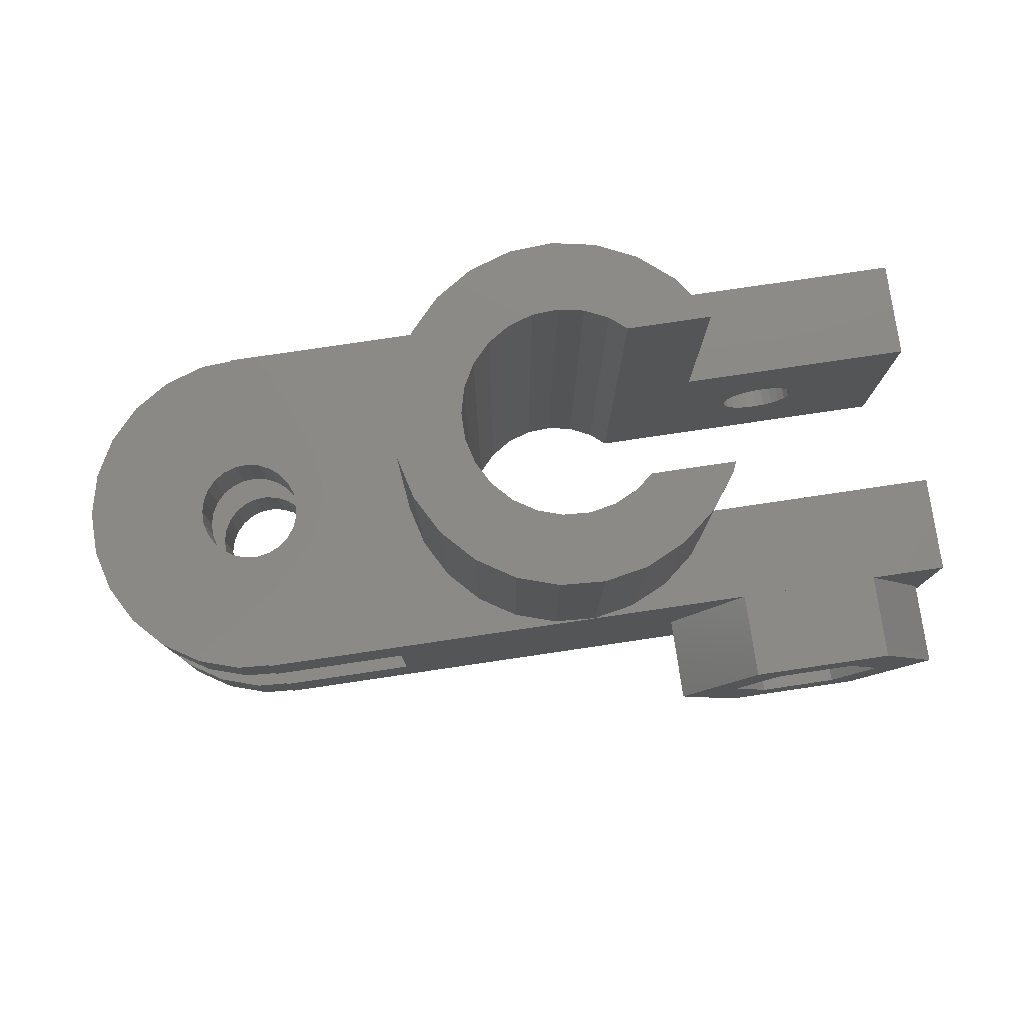
<metadata>
{"format":"stl","ext":"stl","renderer":"f3d","projection":"perspective","resolution":1024,"background":"white","views":[{"elev":78.7,"azim":171.6,"up":"+Z"}]}
</metadata>
<code>
# stl→obj: 403 verts, 832 faces
v 6.945 -0.8773 20
v 6.945 0.8773 10
v 6.945 0.8773 20
v 6.945 -0.8773 10
v 1.312 6.876 10
v -0.4395 6.986 20
v 1.312 6.876 20
v -0.4395 6.986 10
v -0.4395 -6.986 10
v 1.312 -6.876 20
v -0.4395 -6.986 20
v 1.312 -6.876 10
v 4.462 -5.394 20
v 5.663 -4.114 10
v 5.663 -4.114 20
v 4.462 -5.394 10
v 4.167 0.5264 20
v 6.508 2.577 20
v 3.905 1.546 20
v 5.663 4.114 20
v 4.167 -0.5264 20
v 3.398 2.469 20
v 4.462 5.394 20
v 6.508 -2.577 20
v 3.905 -1.546 20
v 2.677 3.236 20
v 2.98 6.334 20
v 1.788 3.8 20
v 0.787 4.126 20
v -0.2637 4.192 20
v -1.298 3.994 20
v -2.163 6.657 20
v -2.25 3.546 20
v -3.751 5.91 20
v -2.911 3 20
v -5.103 4.792 20
v -6.134 3.372 20
v -6.282 3 20
v 3.398 -2.469 20
v 2.677 -3.236 20
v 2.98 -6.334 20
v 1.788 -3.8 20
v 0.787 -4.126 20
v -0.2637 -4.192 20
v -1.298 -3.994 20
v -2.163 -6.657 20
v -2.25 -3.546 20
v -3.751 -5.91 20
v -2.911 -3 20
v -5.103 -4.792 20
v -6.134 -3.372 20
v -6.282 -3 20
v -3.751 5.91 10
v -5.103 4.792 10
v 4.462 5.394 10
v 5.663 4.114 10
v 6.508 2.577 10
v 2.98 6.334 10
v -5.103 -4.792 10
v -6.134 -3.372 10
v -6.282 -3 10
v 2.98 -6.334 10
v 6.508 -2.577 10
v -6.134 3.372 10
v -6.282 3 10
v -2.163 6.657 10
v 3.398 -2.469 -3.023e-16
v 14 -6.959 -8.522e-16
v 14 -7 -8.573e-16
v 13.35 -1.997 -2.446e-16
v 13.87 -2.096 -2.567e-16
v 12.87 -1.773 -2.171e-16
v 12.47 -1.438 -1.76e-16
v 3.905 -1.546 -1.893e-16
v 11.97 -0.5222 -6.396e-17
v 4.167 -0.5264 -6.447e-17
v 11.9 -1.457e-15 0
v 12.16 -1.012 -1.239e-16
v 2.677 -3.236 -3.963e-16
v 1.788 -3.8 -4.654e-16
v 0.787 -4.126 -5.052e-16
v -0.2637 -4.192 -5.133e-16
v -16 -7 -8.573e-16
v -1.298 -3.994 -4.892e-16
v -2.25 -3.546 -4.343e-16
v -2.911 -3 -3.674e-16
v -16 -3 -3.674e-16
v 16.08 -0.2632 -3.223e-17
v 20.94 -0.8773 -1.074e-16
v 20.51 -2.577 -3.156e-16
v 20.94 0.8773 1.074e-16
v 15.95 -0.7731 -9.467e-17
v 19.66 -4.114 -5.039e-16
v 16.08 0.2632 3.223e-17
v 15.7 -1.234 -1.512e-16
v 18.46 -5.394 -6.605e-16
v 20.51 2.577 3.156e-16
v 15.34 -1.618 -1.982e-16
v 16.98 -6.334 -7.757e-16
v 15.95 0.7731 9.467e-17
v 19.66 4.114 5.039e-16
v 14.89 -1.9 -2.327e-16
v 15.31 -6.876 -8.421e-16
v 14.39 -2.063 -2.526e-16
v 15.7 1.234 1.512e-16
v 18.46 5.394 6.605e-16
v 15.34 1.618 1.982e-16
v 16.98 6.334 7.757e-16
v 14.89 1.9 2.327e-16
v 15.31 6.876 8.421e-16
v 14.39 2.063 2.526e-16
v 14 6.959 8.522e-16
v 13.87 2.096 2.567e-16
v 13.35 1.997 2.446e-16
v 12.87 1.773 2.171e-16
v 12.47 1.438 1.76e-16
v 3.398 2.469 3.023e-16
v 3.905 1.546 1.893e-16
v 12.16 1.012 1.239e-16
v 11.97 0.5222 6.396e-17
v 4.167 0.5264 6.447e-17
v 14 7 8.573e-16
v 2.677 3.236 3.963e-16
v 1.788 3.8 4.654e-16
v 0.787 4.126 5.052e-16
v -0.2637 4.192 5.133e-16
v -16 7 8.573e-16
v -1.298 3.994 4.892e-16
v -2.911 3 3.674e-16
v -16 3 3.674e-16
v -2.25 3.546 4.343e-16
v -2.163 -6.657 10
v -3.751 -5.91 10
v 14 -7 2.9
v 14 -6.959 2.9
v 14 6.959 10
v 14 7 7.1
v 14 7 10
v 14 6.959 7.1
v 14 -7 10
v 14 -6.959 7.1
v 14 -6.959 10
v 14 -7 7.1
v 14 6.959 2.9
v 14 7 2.9
v -16 -3 10
v -16 -7 10
v -16 7 10
v -16 3 10
v 13.35 1.997 10
v 13.87 2.096 10
v 12.87 1.773 10
v 12.47 1.438 10
v 12.16 1.012 10
v 11.97 0.5222 10
v 11.9 -2.682e-15 10
v 16.08 0.2632 10
v 20.94 0.8773 10
v 20.51 2.577 10
v 20.94 -0.8773 10
v 15.95 0.7731 10
v 19.66 4.114 10
v 16.08 -0.2632 10
v 15.7 1.234 10
v 18.46 5.394 10
v 20.51 -2.577 10
v 15.34 1.618 10
v 16.98 6.334 10
v 15.95 -0.7731 10
v 19.66 -4.114 10
v 14.89 1.9 10
v 15.31 6.876 10
v 14.39 2.063 10
v 15.7 -1.234 10
v 18.46 -5.394 10
v 15.34 -1.618 10
v 16.98 -6.334 10
v 14.89 -1.9 10
v 15.31 -6.876 10
v 14.39 -2.063 10
v 13.87 -2.096 10
v 13.35 -1.997 10
v 12.87 -1.773 10
v 12.47 -1.438 10
v 12.16 -1.012 10
v 11.97 -0.5222 10
v 8.298 -7 7.1
v -9.7 -7 6.572
v -10.1 -7 6.597
v -10.49 -7 6.522
v -10.86 -7 6.351
v -11.17 -7 6.095
v -11.4 -7 5.771
v -11.55 -7 5.398
v -11.6 -7 5
v -11.55 -7 4.602
v -11.4 -7 4.229
v -11.17 -7 3.905
v -10.86 -7 3.649
v -10.49 -7 3.478
v -10.1 -7 3.403
v -9.319 -7 3.552
v 8.298 -7 2.9
v -9.319 -7 6.448
v -8.98 -7 6.233
v -8.706 -7 5.94
v -8.512 -7 5.589
v -8.413 -7 5.201
v -8.413 -7 4.799
v -8.512 -7 4.411
v -8.706 -7 4.06
v -8.98 -7 3.767
v -9.7 -7 3.428
v 8.298 7 2.9
v -7.115 7 0.003034
v -12.88 7 0.003034
v -7.115 7 9.997
v 8.298 7 7.1
v -4.23 7 5
v -12.88 7 9.997
v -15.77 7 5
v 15.31 -6.876 7.1
v 16.98 -6.334 7.1
v 15.31 -6.876 2.9
v 16.98 -6.334 2.9
v 15.31 6.876 7.1
v 15.31 6.876 2.9
v 16.98 6.334 7.1
v 16.98 6.334 2.9
v 20.94 -0.8773 7.1
v 20.51 -2.577 7.1
v 20.51 -2.577 2.9
v 20.94 -0.8773 2.9
v 18.46 -5.394 7.1
v 18.46 -5.394 2.9
v 20.94 0.8773 7.1
v 20.51 2.577 7.1
v 19.66 4.114 7.1
v 18.46 5.394 2.9
v 18.46 5.394 7.1
v 19 4.821 7.1
v 19 4.821 2.9
v 19.66 -4.114 2.9
v 19.66 -4.114 7.1
v -15.77 10.5 5
v -12.88 10.5 0.003034
v -7.115 10.5 9.997
v -8.375 10.5 7.815
v -12.88 10.5 9.997
v -4.23 10.5 5
v -6.75 10.5 5
v -8.375 10.5 2.185
v -7.115 10.5 0.003034
v -11.62 10.5 2.185
v -11.62 10.5 7.815
v -13.25 10.5 5
v -10.1 -3 6.597
v -9.7 -3 6.572
v -9.319 -3 6.448
v -8.98 -3 6.233
v -8.706 -3 5.94
v -8.512 -3 5.589
v -8.413 -3 5.201
v -8.413 -3 4.799
v -9.7 -3 3.428
v -10.1 -3 3.403
v -9.319 -3 3.552
v -8.98 -3 3.767
v -8.706 -3 4.06
v -8.512 -3 4.411
v -10.49 -3 6.522
v -10.86 -3 6.351
v -11.17 -3 6.095
v -11.4 -3 5.771
v -11.55 -3 5.398
v -11.6 -3 5
v -11.55 -3 4.602
v -11.4 -3 4.229
v -11.17 -3 3.905
v -10.86 -3 3.649
v -10.49 -3 3.478
v -10.1 3 6.597
v -10.49 3 6.522
v -10.86 3 6.351
v -11.17 3 6.095
v -11.4 3 5.771
v -11.55 3 5.398
v -11.6 3 5
v -11.55 3 4.602
v -11.4 3 4.229
v -10.49 3 3.478
v -10.1 3 3.403
v -10.86 3 3.649
v -11.17 3 3.905
v -9.7 3 6.572
v -9.319 3 6.448
v -8.98 3 6.233
v -8.706 3 5.94
v -8.512 3 5.589
v -8.413 3 5.201
v -8.413 3 4.799
v -8.512 3 4.411
v -9.7 3 3.428
v -8.706 3 4.06
v -8.98 3 3.767
v -9.319 3 3.552
v -11.55 7.5 4.602
v -11.6 7.5 5
v -11.4 7.5 4.229
v -8.413 7.5 5.201
v -8.413 7.5 4.799
v -10.1 7.5 3.403
v -9.7 7.5 3.428
v -10.49 7.5 6.522
v -10.86 7.5 6.351
v -11.17 7.5 3.905
v -10.86 7.5 3.649
v -9.319 7.5 3.552
v -11.17 7.5 6.095
v -10.49 7.5 3.478
v -8.512 7.5 4.411
v -8.706 7.5 4.06
v -10.1 7.5 6.597
v -8.98 7.5 3.767
v -8.98 7.5 6.233
v -8.706 7.5 5.94
v -8.512 7.5 5.589
v -11.55 7.5 5.398
v -11.4 7.5 5.771
v -9.7 7.5 6.572
v -9.319 7.5 6.448
v -13.25 7.5 5
v -11.62 7.5 2.185
v -8.375 7.5 2.185
v -8.375 7.5 7.815
v -11.62 7.5 7.815
v -6.75 7.5 5
v 16.08 -0.2632 7.1
v 16.08 0.2632 7.1
v 16.08 0.2632 2.9
v 16.08 -0.2632 2.9
v 12.87 1.773 7.1
v 13.35 1.997 7.1
v 12.87 1.773 2.9
v 13.35 1.997 2.9
v 11.9 -2.327e-15 7.1
v 11.97 -0.5222 7.1
v 11.97 -0.5222 2.9
v 11.9 -1.812e-15 2.9
v 14.89 -1.9 7.1
v 14.39 -2.063 7.1
v 14.39 -2.063 2.9
v 14.89 -1.9 2.9
v 12.16 1.012 7.1
v 11.97 0.5222 7.1
v 11.97 0.5222 2.9
v 12.16 1.012 2.9
v 13.87 2.096 7.1
v 14.39 2.063 7.1
v 14.39 2.063 2.9
v 13.87 2.096 2.9
v 14.89 1.9 7.1
v 14.89 1.9 2.9
v 15.95 0.7731 7.1
v 15.95 0.7731 2.9
v 12.16 -1.012 7.1
v 12.47 -1.438 7.1
v 12.47 -1.438 2.9
v 12.16 -1.012 2.9
v 15.34 -1.618 7.1
v 15.34 -1.618 2.9
v 15.7 -1.234 7.1
v 15.7 -1.234 2.9
v 12.47 1.438 7.1
v 12.47 1.438 2.9
v 15.7 1.234 7.1
v 15.7 1.234 2.9
v 15.34 1.618 7.1
v 15.34 1.618 2.9
v 13.87 -2.096 7.1
v 13.35 -1.997 7.1
v 13.87 -2.096 2.9
v 13.35 -1.997 2.9
v 12.87 -1.773 7.1
v 12.87 -1.773 2.9
v 15.95 -0.7731 7.1
v 15.95 -0.7731 2.9
v 5.186 -2.263 7.1
v 4.9 -9.552e-16 2.9
v 4.9 -1.47e-15 7.1
v 5.186 -2.263 2.9
v 7.366 6.229 2.9
v 7.366 6.229 7.1
v 7.366 -6.229 7.1
v 7.366 -6.229 2.9
v 6.026 -4.384 7.1
v 6.026 4.384 7.1
v 5.186 2.263 7.1
v 6.026 4.384 2.9
v 5.186 2.263 2.9
v 19 -4.821 2.9
v 6.026 -4.384 2.9
v 19 -4.821 7.1
f 1 2 3
f 2 1 4
f 5 6 7
f 6 5 8
f 9 10 11
f 10 9 12
f 13 14 15
f 14 13 16
f 17 3 18
f 3 17 1
f 19 18 20
f 21 1 17
f 22 20 23
f 1 21 24
f 25 24 21
f 18 19 17
f 20 22 19
f 26 23 27
f 23 26 22
f 27 28 26
f 7 28 27
f 7 29 28
f 7 30 29
f 6 30 7
f 6 31 30
f 32 31 6
f 32 33 31
f 34 33 32
f 33 34 35
f 36 35 34
f 37 35 36
f 35 37 38
f 24 25 15
f 39 15 25
f 15 39 13
f 40 13 39
f 13 40 41
f 42 41 40
f 42 10 41
f 43 10 42
f 44 10 43
f 44 11 10
f 45 11 44
f 45 46 11
f 47 46 45
f 48 47 49
f 47 48 46
f 49 50 48
f 49 51 50
f 51 49 52
f 53 36 34
f 36 53 54
f 20 55 23
f 55 20 56
f 18 56 20
f 56 18 57
f 58 7 27
f 7 58 5
f 59 51 60
f 51 59 50
f 60 52 61
f 52 60 51
f 62 13 41
f 13 62 16
f 24 4 1
f 4 24 63
f 64 36 54
f 36 64 37
f 65 37 64
f 37 65 38
f 8 32 6
f 32 8 66
f 66 34 32
f 34 66 53
f 3 57 18
f 57 3 2
f 67 68 69
f 68 70 71
f 68 72 70
f 68 73 72
f 68 67 73
f 74 73 67
f 75 76 77
f 73 74 78
f 75 74 76
f 78 74 75
f 69 79 67
f 69 80 79
f 69 81 80
f 69 82 81
f 83 82 69
f 82 83 84
f 83 85 84
f 83 86 85
f 86 83 87
f 88 89 90
f 89 88 91
f 92 90 93
f 94 91 88
f 95 93 96
f 91 94 97
f 98 96 99
f 100 97 94
f 97 100 101
f 90 92 88
f 93 95 92
f 96 98 95
f 102 99 103
f 99 102 98
f 103 104 102
f 68 104 103
f 104 68 71
f 105 101 100
f 101 105 106
f 107 106 105
f 106 107 108
f 109 108 107
f 108 109 110
f 111 110 109
f 111 112 110
f 113 112 111
f 114 112 113
f 115 112 114
f 116 112 115
f 117 112 116
f 118 116 119
f 118 119 120
f 121 77 76
f 77 121 120
f 118 120 121
f 116 118 117
f 112 117 122
f 123 122 117
f 124 122 123
f 125 122 124
f 126 122 125
f 127 126 128
f 127 129 130
f 129 127 131
f 131 127 128
f 126 127 122
f 55 27 23
f 27 55 58
f 132 11 46
f 11 132 9
f 59 48 50
f 48 59 133
f 12 41 10
f 41 12 62
f 15 63 24
f 63 15 14
f 133 46 48
f 46 133 132
f 134 68 135
f 68 134 69
f 136 137 138
f 137 136 139
f 140 141 142
f 141 140 143
f 144 122 145
f 122 144 112
f 83 146 87
f 146 83 147
f 130 148 127
f 148 130 149
f 56 136 138
f 136 150 151
f 136 152 150
f 136 57 152
f 152 57 153
f 153 57 154
f 155 2 156
f 2 154 57
f 154 2 155
f 136 56 57
f 138 55 56
f 138 58 55
f 138 5 58
f 138 8 5
f 148 8 138
f 148 66 8
f 148 53 66
f 148 54 53
f 148 64 54
f 148 65 64
f 65 148 149
f 157 158 159
f 158 157 160
f 161 159 162
f 163 160 157
f 164 162 165
f 160 163 166
f 167 165 168
f 169 166 163
f 166 169 170
f 159 161 157
f 162 164 161
f 165 167 164
f 171 168 172
f 168 171 167
f 172 173 171
f 136 173 172
f 173 136 151
f 174 170 169
f 170 174 175
f 176 175 174
f 175 176 177
f 178 177 176
f 177 178 179
f 180 179 178
f 180 142 179
f 181 142 180
f 182 142 181
f 183 142 182
f 63 142 183
f 63 183 184
f 63 184 185
f 4 185 186
f 4 156 2
f 156 4 186
f 185 4 63
f 14 142 63
f 142 14 140
f 16 140 14
f 62 140 16
f 12 140 62
f 9 140 12
f 147 61 146
f 61 147 60
f 60 147 59
f 59 147 133
f 9 147 140
f 132 147 9
f 133 147 132
f 147 187 140
f 188 147 189
f 147 190 189
f 147 191 190
f 147 192 191
f 147 193 192
f 147 194 193
f 147 195 194
f 83 195 147
f 195 83 196
f 196 83 197
f 197 83 198
f 83 199 198
f 83 200 199
f 83 201 200
f 202 83 203
f 69 203 83
f 203 69 134
f 140 187 143
f 204 147 188
f 147 204 187
f 205 187 204
f 206 187 205
f 207 187 206
f 208 187 207
f 209 187 208
f 203 209 210
f 203 210 211
f 203 211 212
f 203 212 202
f 83 202 213
f 209 203 187
f 83 213 201
f 122 214 145
f 215 122 216
f 214 122 215
f 138 217 148
f 218 138 137
f 138 218 217
f 218 219 217
f 214 219 218
f 219 214 215
f 220 148 217
f 221 148 220
f 221 127 148
f 216 127 221
f 127 216 122
f 222 177 179
f 177 222 223
f 224 99 225
f 99 224 103
f 226 136 172
f 136 226 139
f 227 112 144
f 112 227 110
f 228 172 168
f 172 228 226
f 229 110 227
f 110 229 108
f 166 230 160
f 230 166 231
f 232 89 233
f 89 232 90
f 223 175 177
f 175 223 234
f 225 96 235
f 96 225 99
f 233 236 230
f 236 233 91
f 89 233 233
f 233 89 91
f 160 236 158
f 236 160 230
f 237 101 238
f 101 237 97
f 159 238 162
f 238 159 237
f 239 108 229
f 108 239 106
f 240 168 165
f 168 240 228
f 241 238 242
f 242 106 239
f 242 101 106
f 101 242 238
f 162 240 165
f 240 162 238
f 141 179 142
f 179 141 222
f 135 103 224
f 103 135 68
f 243 90 232
f 90 243 93
f 170 231 166
f 231 170 244
f 175 244 170
f 244 175 234
f 235 93 243
f 93 235 96
f 236 97 237
f 97 236 91
f 158 237 159
f 237 158 236
f 216 245 246
f 245 216 221
f 247 248 249
f 250 248 247
f 250 251 248
f 250 252 251
f 252 253 254
f 253 252 250
f 255 249 248
f 256 249 255
f 256 245 249
f 254 245 256
f 254 246 245
f 246 254 253
f 216 253 215
f 253 216 246
f 249 217 247
f 217 249 220
f 219 253 250
f 253 219 215
f 217 250 247
f 250 217 219
f 221 249 245
f 249 221 220
f 49 61 52
f 61 257 146
f 61 258 257
f 61 259 258
f 61 260 259
f 61 261 260
f 61 262 261
f 61 263 262
f 86 263 61
f 263 86 264
f 265 86 266
f 267 86 265
f 268 86 267
f 269 86 268
f 270 86 269
f 264 86 270
f 86 61 49
f 271 146 257
f 272 146 271
f 273 146 272
f 274 146 273
f 275 146 274
f 276 146 275
f 87 276 277
f 87 277 278
f 87 278 279
f 87 266 86
f 276 87 146
f 280 87 279
f 281 87 280
f 266 87 281
f 149 282 65
f 149 283 282
f 149 284 283
f 149 285 284
f 149 286 285
f 149 287 286
f 149 288 287
f 130 288 149
f 288 130 289
f 289 130 290
f 291 130 292
f 293 130 291
f 294 130 293
f 290 130 294
f 65 35 38
f 295 65 282
f 296 65 295
f 297 65 296
f 298 65 297
f 299 65 298
f 300 65 299
f 129 300 301
f 129 301 302
f 130 303 292
f 129 303 130
f 65 129 35
f 300 129 65
f 304 129 302
f 305 129 304
f 306 129 305
f 303 129 306
f 76 17 121
f 17 76 21
f 126 29 30
f 29 126 125
f 44 84 45
f 84 44 82
f 45 85 47
f 85 45 84
f 35 131 33
f 131 35 129
f 33 128 31
f 128 33 131
f 117 26 123
f 26 117 22
f 124 26 28
f 26 124 123
f 31 126 30
f 126 31 128
f 118 22 117
f 22 118 19
f 121 19 118
f 19 121 17
f 125 28 29
f 28 125 124
f 79 42 40
f 42 79 80
f 79 39 67
f 39 79 40
f 47 86 49
f 86 47 85
f 81 44 43
f 44 81 82
f 67 25 74
f 25 67 39
f 74 21 76
f 21 74 25
f 80 43 42
f 43 80 81
f 195 277 276
f 277 195 196
f 288 307 308
f 307 288 289
f 196 278 277
f 278 196 197
f 289 309 307
f 309 289 290
f 209 263 264
f 263 209 208
f 301 310 311
f 310 301 300
f 266 213 265
f 213 266 201
f 312 303 313
f 303 312 292
f 191 271 190
f 271 191 272
f 284 314 283
f 314 284 315
f 279 199 280
f 199 279 198
f 316 293 317
f 293 316 294
f 265 202 267
f 202 265 213
f 313 306 318
f 306 313 303
f 192 272 191
f 272 192 273
f 285 315 284
f 315 285 319
f 197 279 278
f 279 197 198
f 290 316 309
f 316 290 294
f 280 200 281
f 200 280 199
f 317 291 320
f 291 317 293
f 211 270 269
f 270 211 210
f 304 321 322
f 321 304 302
f 190 257 189
f 257 190 271
f 283 323 282
f 323 283 314
f 281 201 266
f 201 281 200
f 320 292 312
f 292 320 291
f 210 264 270
f 264 210 209
f 302 311 321
f 311 302 301
f 267 212 268
f 212 267 202
f 318 305 324
f 305 318 306
f 212 269 268
f 269 212 211
f 305 322 324
f 322 305 304
f 206 260 261
f 260 206 205
f 298 325 326
f 325 298 297
f 207 261 262
f 261 207 206
f 299 326 327
f 326 299 298
f 208 262 263
f 262 208 207
f 300 327 310
f 327 300 299
f 193 275 274
f 275 193 194
f 286 328 329
f 328 286 287
f 194 276 275
f 276 194 195
f 287 308 328
f 308 287 288
f 189 258 188
f 258 189 257
f 282 330 295
f 330 282 323
f 192 274 273
f 274 192 193
f 285 329 319
f 329 285 286
f 204 260 205
f 260 204 259
f 296 325 297
f 325 296 331
f 188 259 204
f 259 188 258
f 295 331 296
f 331 295 330
f 332 254 256
f 254 332 333
f 254 334 252
f 334 254 333
f 335 323 336
f 335 330 323
f 335 331 330
f 335 325 331
f 335 326 325
f 337 326 335
f 326 337 327
f 327 337 310
f 337 311 310
f 337 321 311
f 337 322 321
f 334 322 337
f 322 334 324
f 313 334 312
f 318 334 313
f 324 334 318
f 314 336 323
f 315 336 314
f 319 336 315
f 329 336 319
f 332 329 328
f 332 328 308
f 329 332 336
f 307 332 308
f 309 332 307
f 333 309 316
f 333 316 317
f 333 312 334
f 312 333 320
f 320 333 317
f 309 333 332
f 336 248 335
f 248 336 255
f 336 256 255
f 256 336 332
f 334 251 252
f 251 334 337
f 337 248 251
f 248 337 335
f 338 157 339
f 157 338 163
f 88 340 94
f 340 88 341
f 342 150 152
f 150 342 343
f 344 114 345
f 114 344 115
f 186 346 156
f 346 186 347
f 348 77 349
f 77 348 75
f 350 180 178
f 180 350 351
f 102 352 353
f 352 102 104
f 155 354 154
f 354 155 355
f 356 119 357
f 119 356 120
f 358 173 151
f 173 358 359
f 113 360 361
f 360 113 111
f 359 171 173
f 171 359 362
f 111 363 360
f 363 111 109
f 339 161 364
f 161 339 157
f 94 365 100
f 365 94 340
f 184 366 185
f 366 184 367
f 368 78 369
f 78 368 73
f 185 347 186
f 347 185 366
f 369 75 348
f 75 369 78
f 370 178 176
f 178 370 350
f 98 353 371
f 353 98 102
f 370 174 372
f 174 370 176
f 98 373 95
f 373 98 371
f 154 374 153
f 374 154 354
f 357 116 375
f 116 357 119
f 374 152 153
f 152 374 342
f 375 115 344
f 115 375 116
f 343 151 150
f 151 343 358
f 345 113 361
f 113 345 114
f 364 164 376
f 164 364 161
f 100 377 105
f 377 100 365
f 362 167 171
f 167 362 378
f 109 379 363
f 379 109 107
f 376 167 378
f 167 376 164
f 105 379 107
f 379 105 377
f 155 346 355
f 346 155 156
f 356 77 120
f 77 356 349
f 380 182 181
f 182 380 381
f 382 70 383
f 70 382 71
f 381 183 182
f 183 381 384
f 383 72 385
f 72 383 70
f 384 184 183
f 184 384 367
f 385 73 368
f 73 385 72
f 351 181 180
f 181 351 380
f 104 382 352
f 382 104 71
f 386 163 338
f 163 386 169
f 92 341 88
f 341 92 387
f 372 169 386
f 169 372 174
f 95 387 92
f 387 95 373
f 388 389 390
f 389 388 391
f 392 218 393
f 218 392 214
f 203 394 187
f 394 203 395
f 187 141 143
f 141 381 380
f 141 384 381
f 141 187 384
f 384 187 367
f 394 367 187
f 396 366 394
f 367 394 366
f 338 230 231
f 230 338 236
f 386 231 244
f 339 236 338
f 372 244 234
f 236 339 237
f 370 234 223
f 364 237 339
f 237 364 238
f 231 386 338
f 244 372 386
f 234 370 372
f 350 223 222
f 223 350 370
f 222 351 350
f 141 351 222
f 351 141 380
f 376 238 364
f 238 376 240
f 378 240 376
f 240 378 228
f 362 228 378
f 228 362 226
f 359 226 362
f 359 139 226
f 358 139 359
f 343 139 358
f 342 139 343
f 218 139 342
f 218 342 374
f 393 374 354
f 397 354 355
f 366 396 347
f 388 347 396
f 390 346 388
f 347 388 346
f 346 390 355
f 398 355 390
f 139 218 137
f 354 397 393
f 374 393 218
f 397 355 398
f 398 399 397
f 399 398 400
f 397 392 393
f 392 397 399
f 379 242 239
f 232 233 233
f 401 235 243
f 242 340 401
f 379 239 229
f 341 401 340
f 387 401 341
f 242 365 340
f 242 377 365
f 242 379 377
f 363 229 227
f 229 363 379
f 227 360 363
f 144 360 227
f 360 144 361
f 214 144 145
f 144 345 361
f 144 344 345
f 144 214 344
f 344 214 375
f 392 375 214
f 399 357 392
f 375 392 357
f 373 401 387
f 371 401 373
f 401 371 235
f 235 371 225
f 353 225 371
f 225 353 224
f 352 224 353
f 352 135 224
f 382 135 352
f 383 135 382
f 385 135 383
f 203 135 385
f 203 385 368
f 395 368 369
f 402 369 348
f 357 399 356
f 400 356 399
f 389 349 400
f 356 400 349
f 349 389 348
f 391 348 389
f 135 203 134
f 369 402 395
f 368 395 203
f 402 348 391
f 398 389 400
f 389 398 390
f 394 402 396
f 402 394 395
f 396 391 388
f 391 396 402
f 231 233 230
f 233 231 232
f 241 236 237
f 236 241 230
f 241 237 238
f 403 230 241
f 230 403 231
f 231 403 244
f 244 232 231
f 232 244 243
f 403 243 244
f 243 403 401
f 401 241 242
f 241 401 403

</code>
